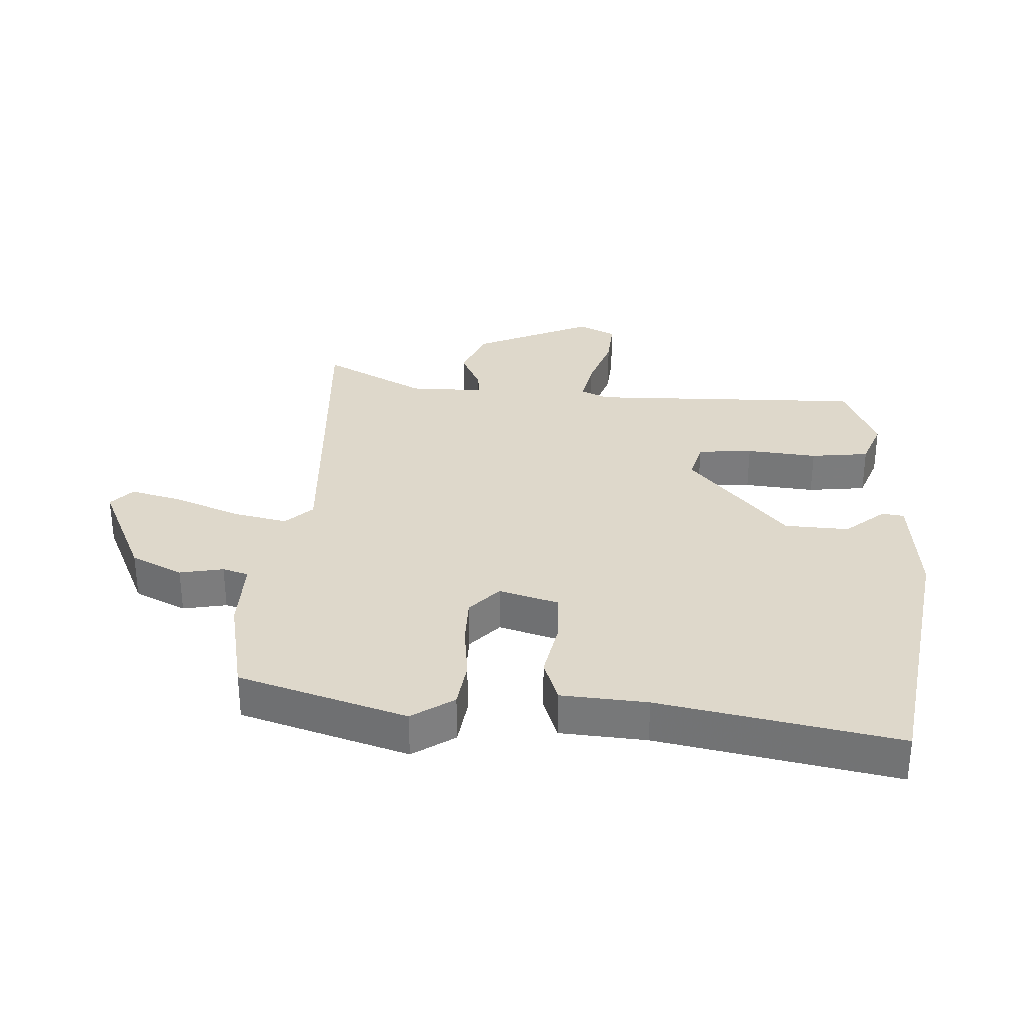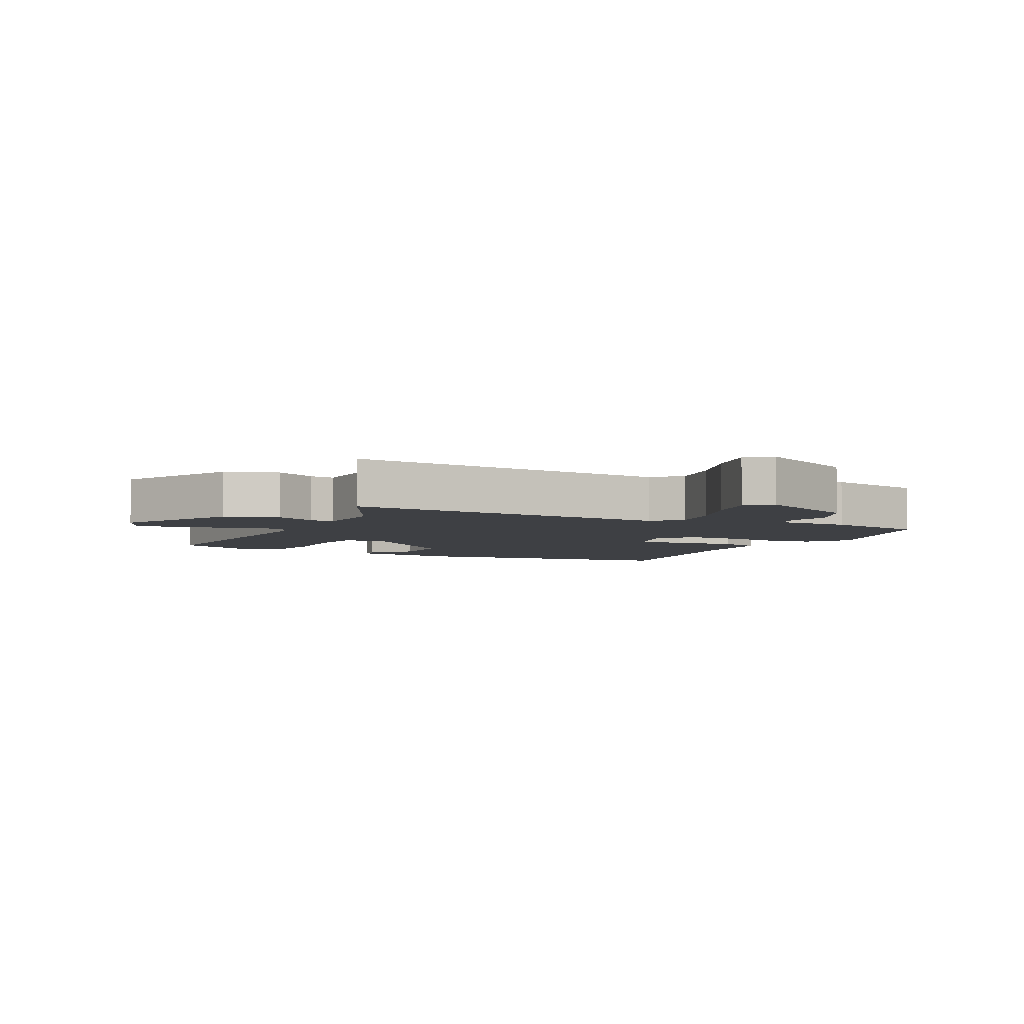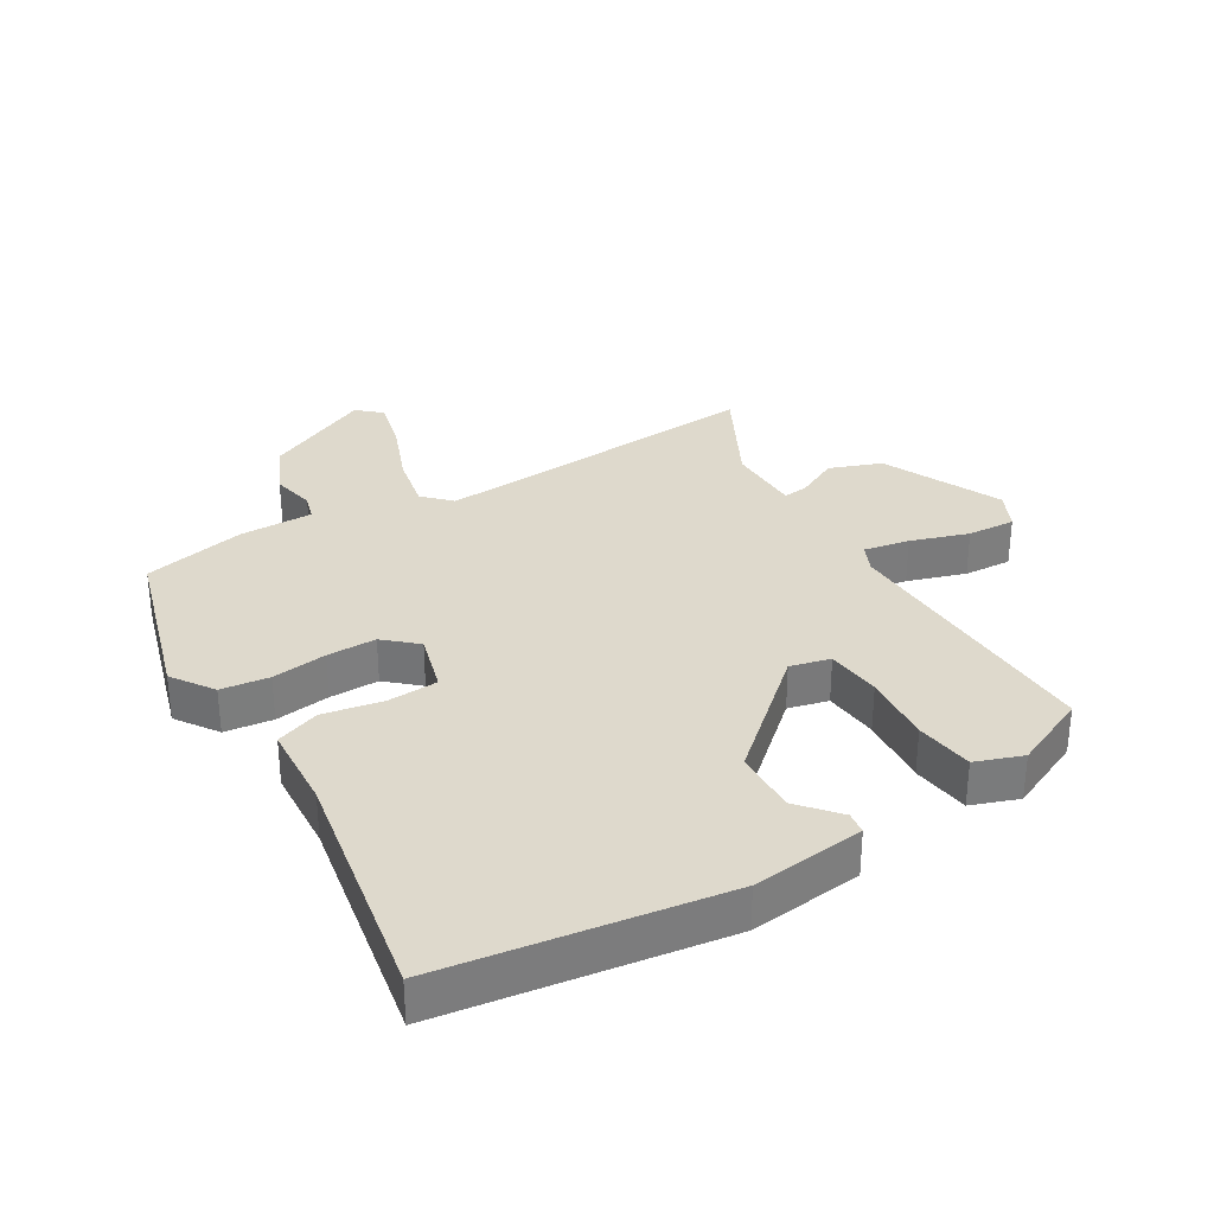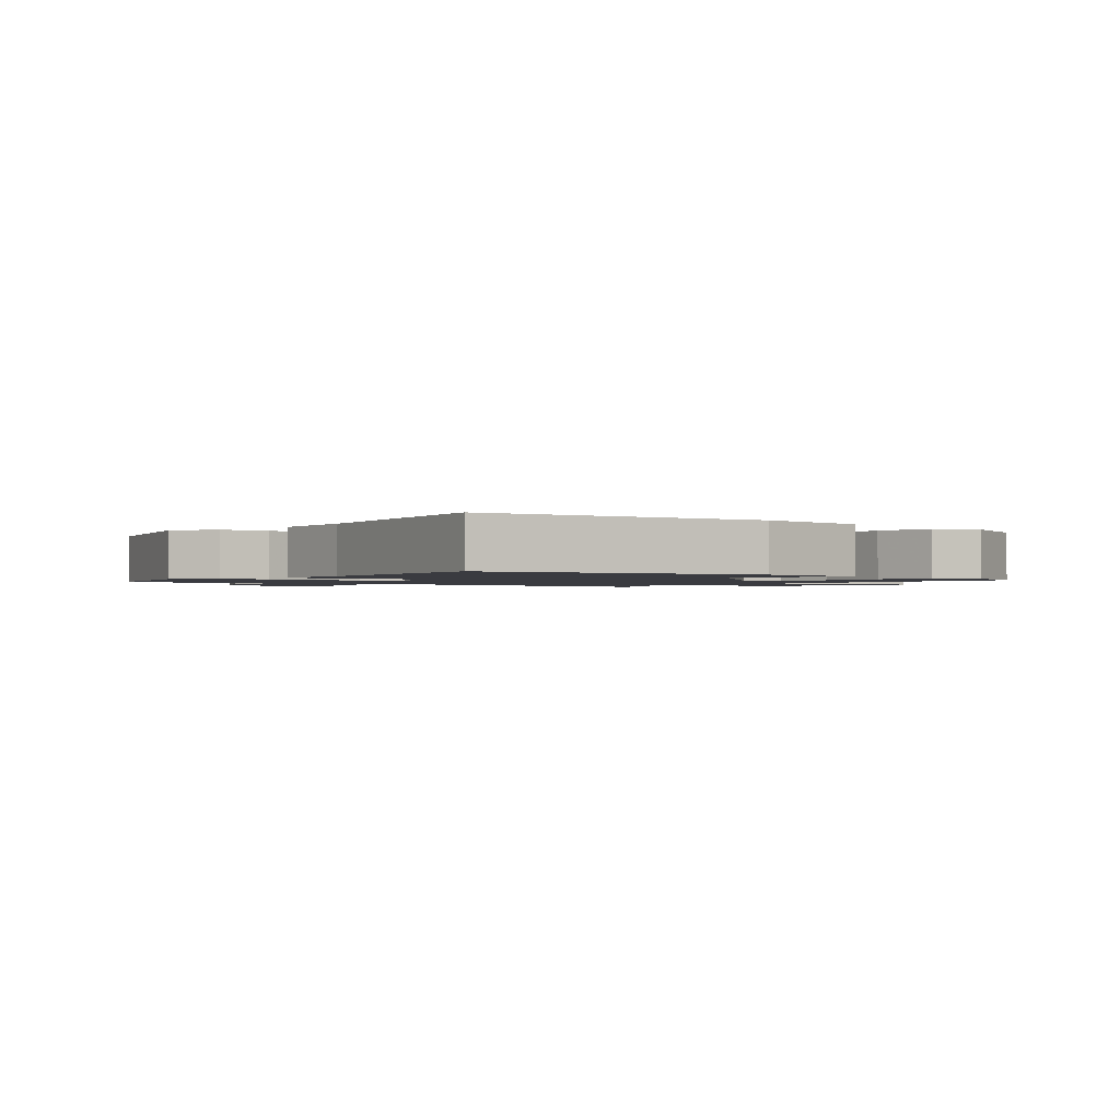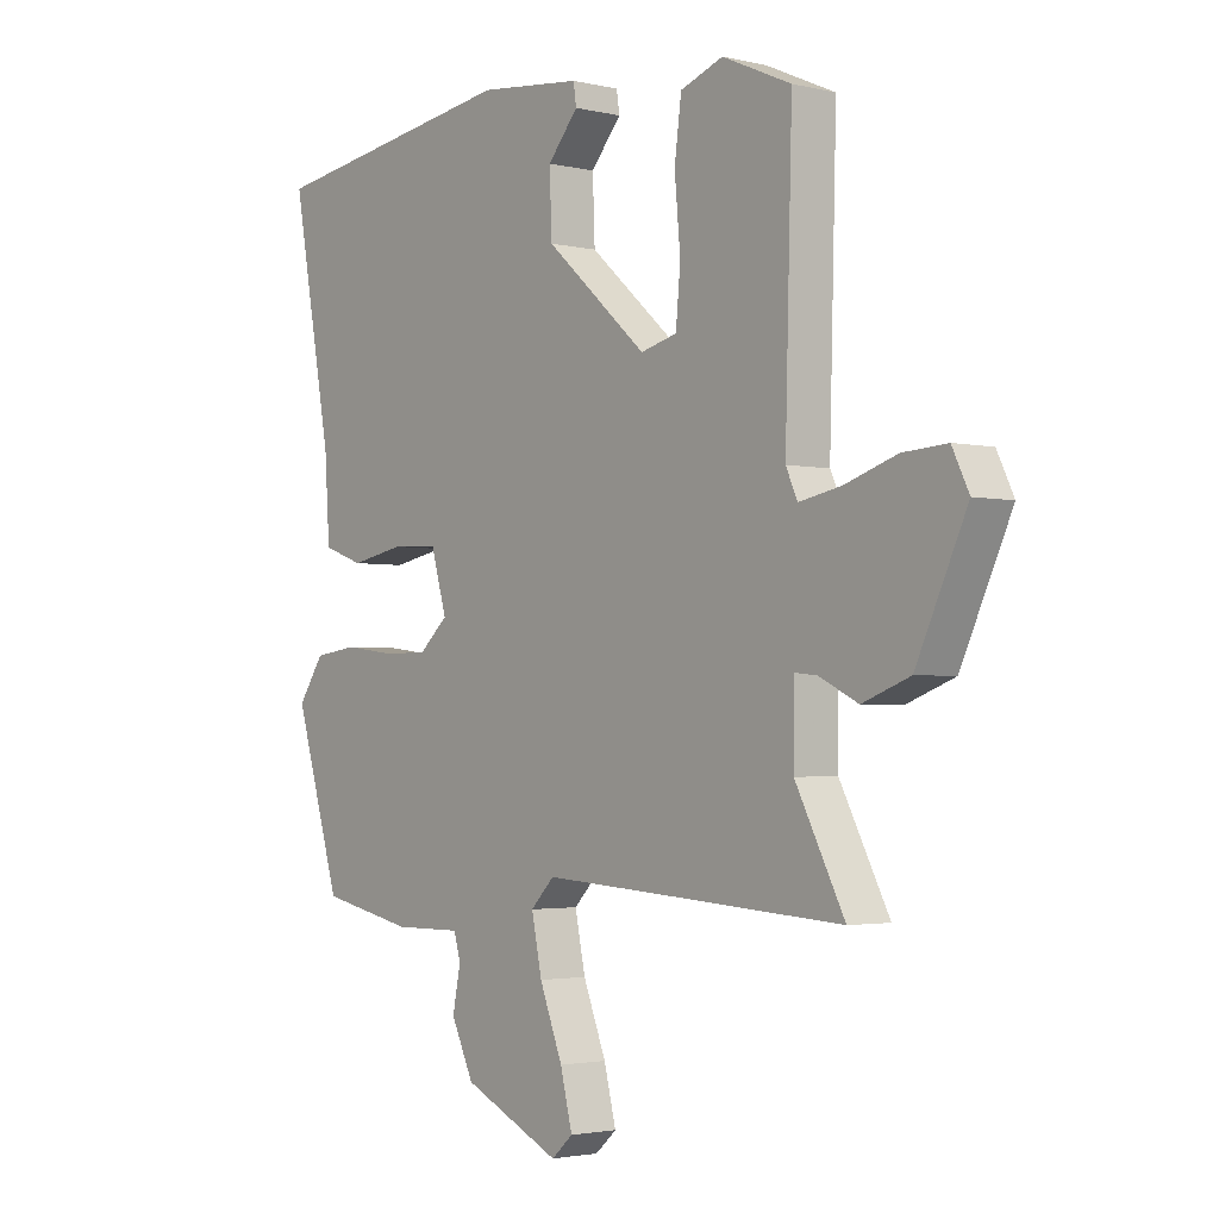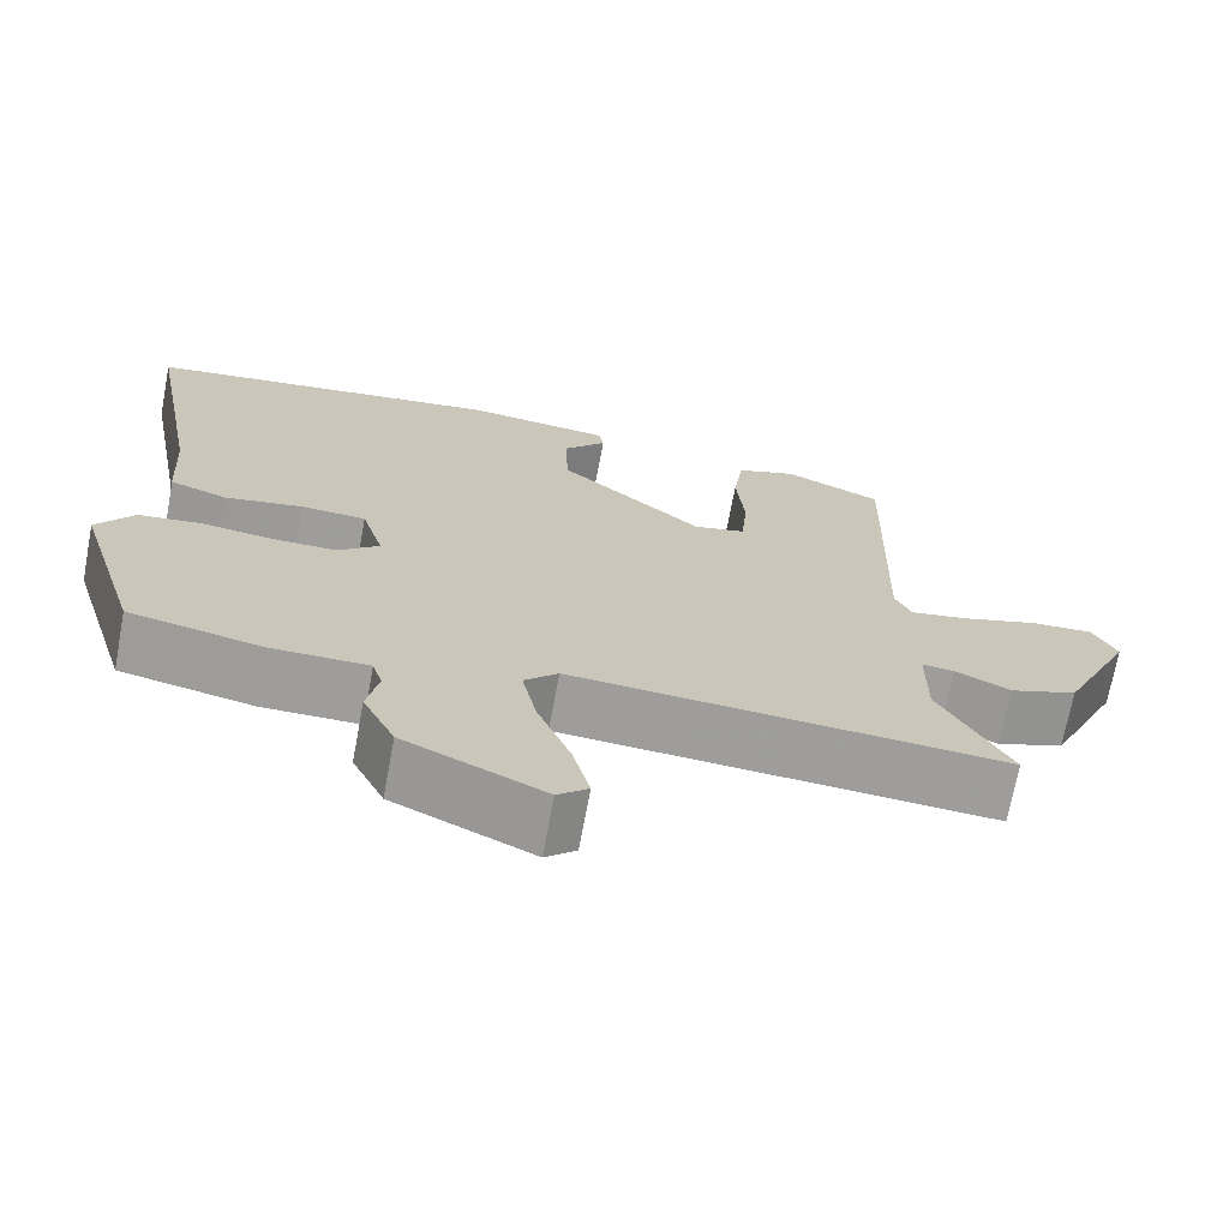
<metadata>
{"format":"obj","ext":"obj","renderer":"f3d","projection":"perspective","resolution":1024,"background":"white","views":[{"elev":31.6,"azim":-86.4,"up":"+Y"},{"elev":-4.6,"azim":151.7,"up":"+Y"},{"elev":32.1,"azim":-31.2,"up":"+Y"},{"elev":-1.4,"azim":-39.1,"up":"+Y"},{"elev":-2.5,"azim":50.5,"up":"+Z"},{"elev":-70.6,"azim":-10.6,"up":"+Z"}]}
</metadata>
<code>
v 0.578 0.07 -0.505
v 0.32 0.07 -0.488
v 0.054 0.07 -0.471
v 0.013 0.07 -0.513
v 0.031 0.07 -0.6
v 0.071 0.07 -0.702
v 0.092 0.07 -0.786
v 0.055 0.07 -0.819
v -0.114 0.07 -0.74
v -0.153 0.07 -0.658
v -0.139 0.07 -0.589
v -0.151 0.07 -0.548
v -0.268 0.07 -0.549
v -0.43 0.07 -0.515
v -0.51 0.07 -0.25
v -0.465 0.07 -0.184
v -0.389 0.07 -0.174
v -0.302 0.07 -0.185
v -0.224 0.07 -0.185
v -0.174 0.07 -0.14
v -0.201 0.07 -0.046
v -0.281 0.07 -0.042
v -0.375 0.07 -0.06
v -0.445 0.07 -0.035
v -0.454 0.07 0.101
v -0.523 0.07 0.476
v -0.083 0.07 0.541
v 0.095 0.07 0.522
v 0.1 0.07 0.487
v 0.047 0.07 0.425
v 0.051 0.07 0.323
v 0.227 0.07 0.168
v 0.29 0.07 0.184
v 0.298 0.07 0.271
v 0.288 0.07 0.383
v 0.3 0.07 0.475
v 0.374 0.07 0.502
v 0.493 0.07 0.449
v 0.481 0.07 0.013
v 0.501 0.07 -0.031
v 0.573 0.07 -0.017
v 0.664 0.07 0.013
v 0.74 0.07 0.018
v 0.769 0.07 -0.042
v 0.682 0.07 -0.23
v 0.6 0.07 -0.261
v 0.533 0.07 -0.228
v 0.494 0.07 -0.224
v 0.493 0.07 -0.342
v 0.578 0 -0.505
v 0.32 0 -0.488
v 0.054 0 -0.471
v 0.013 0 -0.513
v 0.031 0 -0.6
v 0.071 0 -0.702
v 0.092 0 -0.786
v 0.055 0 -0.819
v -0.114 0 -0.74
v -0.153 0 -0.658
v -0.139 0 -0.589
v -0.151 0 -0.548
v -0.268 0 -0.549
v -0.43 0 -0.515
v -0.51 0 -0.25
v -0.465 0 -0.184
v -0.389 0 -0.174
v -0.302 0 -0.185
v -0.224 0 -0.185
v -0.174 0 -0.14
v -0.201 0 -0.046
v -0.281 0 -0.042
v -0.375 0 -0.06
v -0.445 0 -0.035
v -0.454 0 0.101
v -0.523 0 0.476
v -0.083 0 0.541
v 0.095 0 0.522
v 0.1 0 0.487
v 0.047 0 0.425
v 0.051 0 0.323
v 0.227 0 0.168
v 0.29 0 0.184
v 0.298 0 0.271
v 0.288 0 0.383
v 0.3 0 0.475
v 0.374 0 0.502
v 0.493 0 0.449
v 0.481 0 0.013
v 0.501 0 -0.031
v 0.573 0 -0.017
v 0.664 0 0.013
v 0.74 0 0.018
v 0.769 0 -0.042
v 0.682 0 -0.23
v 0.6 0 -0.261
v 0.533 0 -0.228
v 0.494 0 -0.224
v 0.493 0 -0.342
f 45 46 47
f 44 45 47
f 43 44 47
f 42 43 47
f 41 42 47
f 40 41 47 48
f 39 40 48
f 37 38 39
f 36 37 39
f 35 36 39
f 34 35 39
f 39 48 49
f 34 39 49
f 33 34 49
f 28 29 30
f 27 28 30
f 26 27 30
f 25 26 30
f 25 30 31
f 24 25 31
f 23 24 31
f 22 23 31
f 21 22 31 32
f 16 17 18
f 15 16 18
f 14 15 18
f 13 14 18
f 12 13 18
f 12 18 19
f 11 12 19 20
f 9 10 11
f 8 9 11
f 7 8 11
f 6 7 11
f 5 6 11
f 4 5 11 20
f 49 1 2
f 49 2 3
f 33 49 3
f 21 32 33
f 20 21 33
f 4 20 33
f 3 4 33
f 96 95 94
f 96 94 93
f 96 93 92
f 96 92 91
f 96 91 90
f 97 96 90 89
f 97 89 88
f 88 87 86
f 88 86 85
f 88 85 84
f 88 84 83
f 98 97 88
f 98 88 83
f 98 83 82
f 79 78 77
f 79 77 76
f 79 76 75
f 79 75 74
f 80 79 74
f 80 74 73
f 80 73 72
f 80 72 71
f 81 80 71 70
f 67 66 65
f 67 65 64
f 67 64 63
f 67 63 62
f 67 62 61
f 68 67 61
f 69 68 61 60
f 60 59 58
f 60 58 57
f 60 57 56
f 60 56 55
f 60 55 54
f 69 60 54 53
f 51 50 98
f 52 51 98
f 52 98 82
f 82 81 70
f 82 70 69
f 82 69 53
f 82 53 52
f 1 50 51 2
f 2 51 52 3
f 3 52 53 4
f 4 53 54 5
f 5 54 55 6
f 6 55 56 7
f 7 56 57 8
f 8 57 58 9
f 9 58 59 10
f 10 59 60 11
f 11 60 61 12
f 12 61 62 13
f 13 62 63 14
f 14 63 64 15
f 15 64 65 16
f 16 65 66 17
f 17 66 67 18
f 18 67 68 19
f 19 68 69 20
f 20 69 70 21
f 21 70 71 22
f 22 71 72 23
f 23 72 73 24
f 24 73 74 25
f 25 74 75 26
f 26 75 76 27
f 27 76 77 28
f 28 77 78 29
f 29 78 79 30
f 30 79 80 31
f 31 80 81 32
f 32 81 82 33
f 33 82 83 34
f 34 83 84 35
f 35 84 85 36
f 36 85 86 37
f 37 86 87 38
f 38 87 88 39
f 39 88 89 40
f 40 89 90 41
f 41 90 91 42
f 42 91 92 43
f 43 92 93 44
f 44 93 94 45
f 45 94 95 46
f 46 95 96 47
f 47 96 97 48
f 48 97 98 49
f 49 98 50 1

</code>
